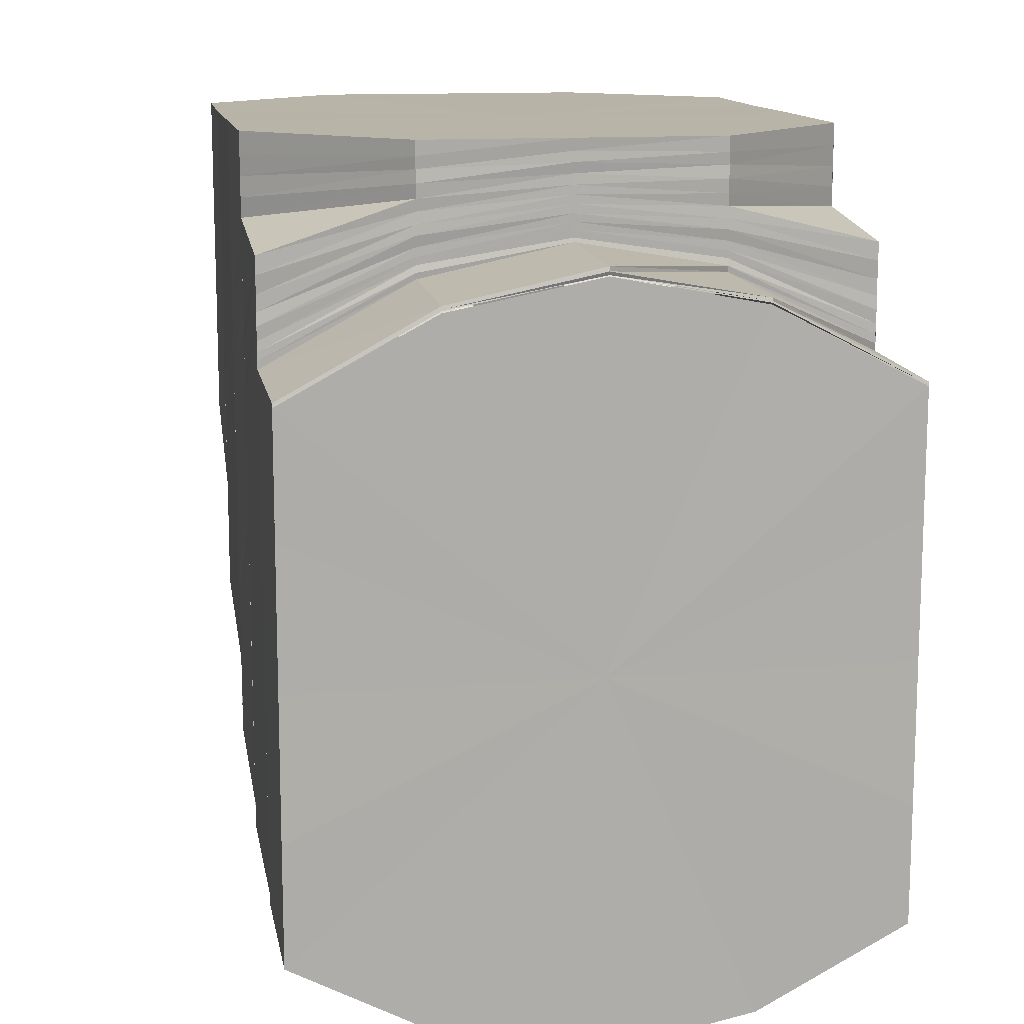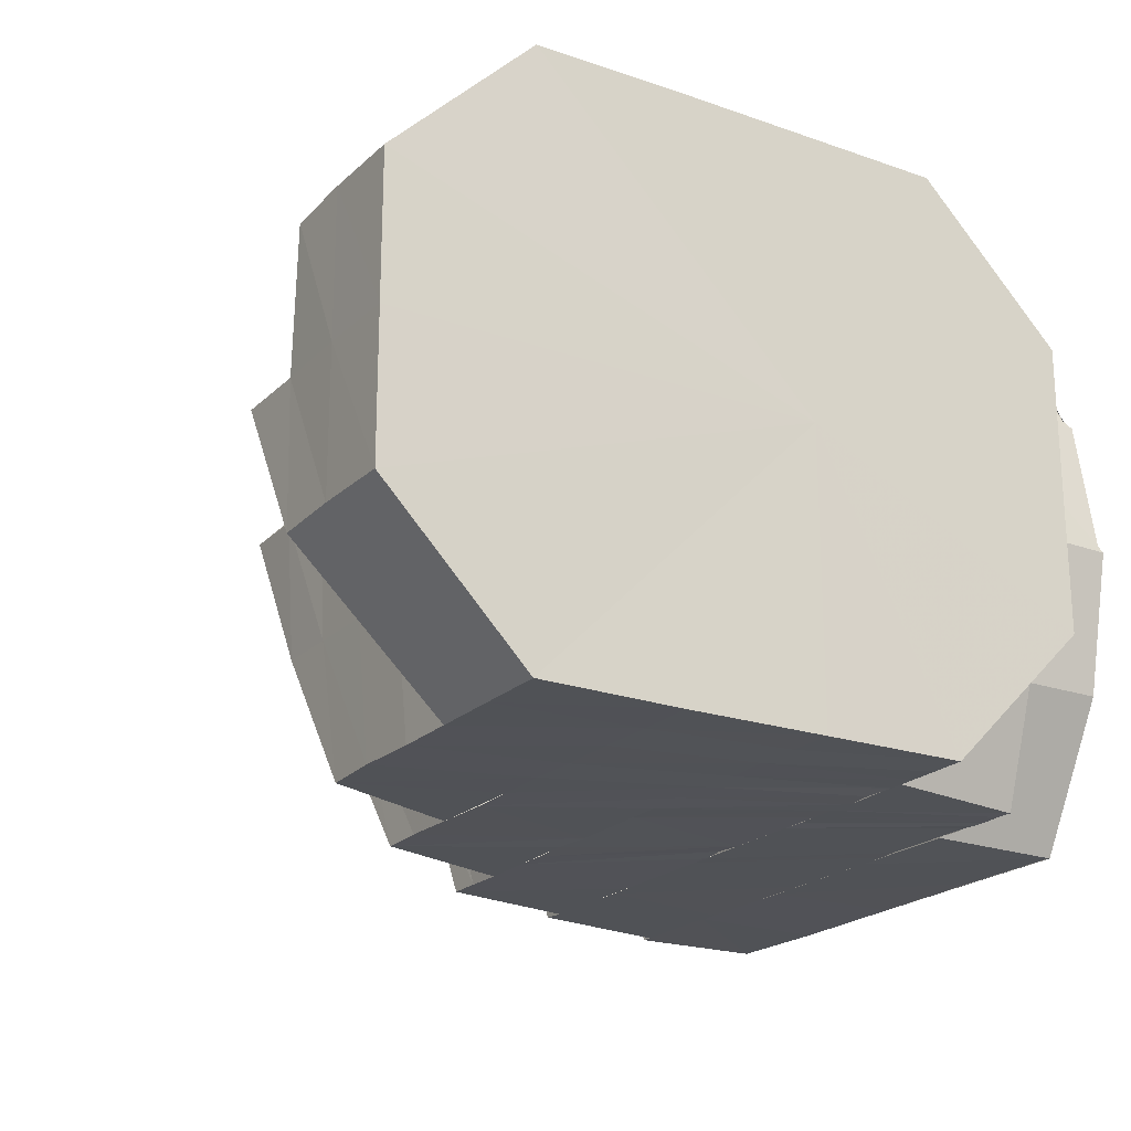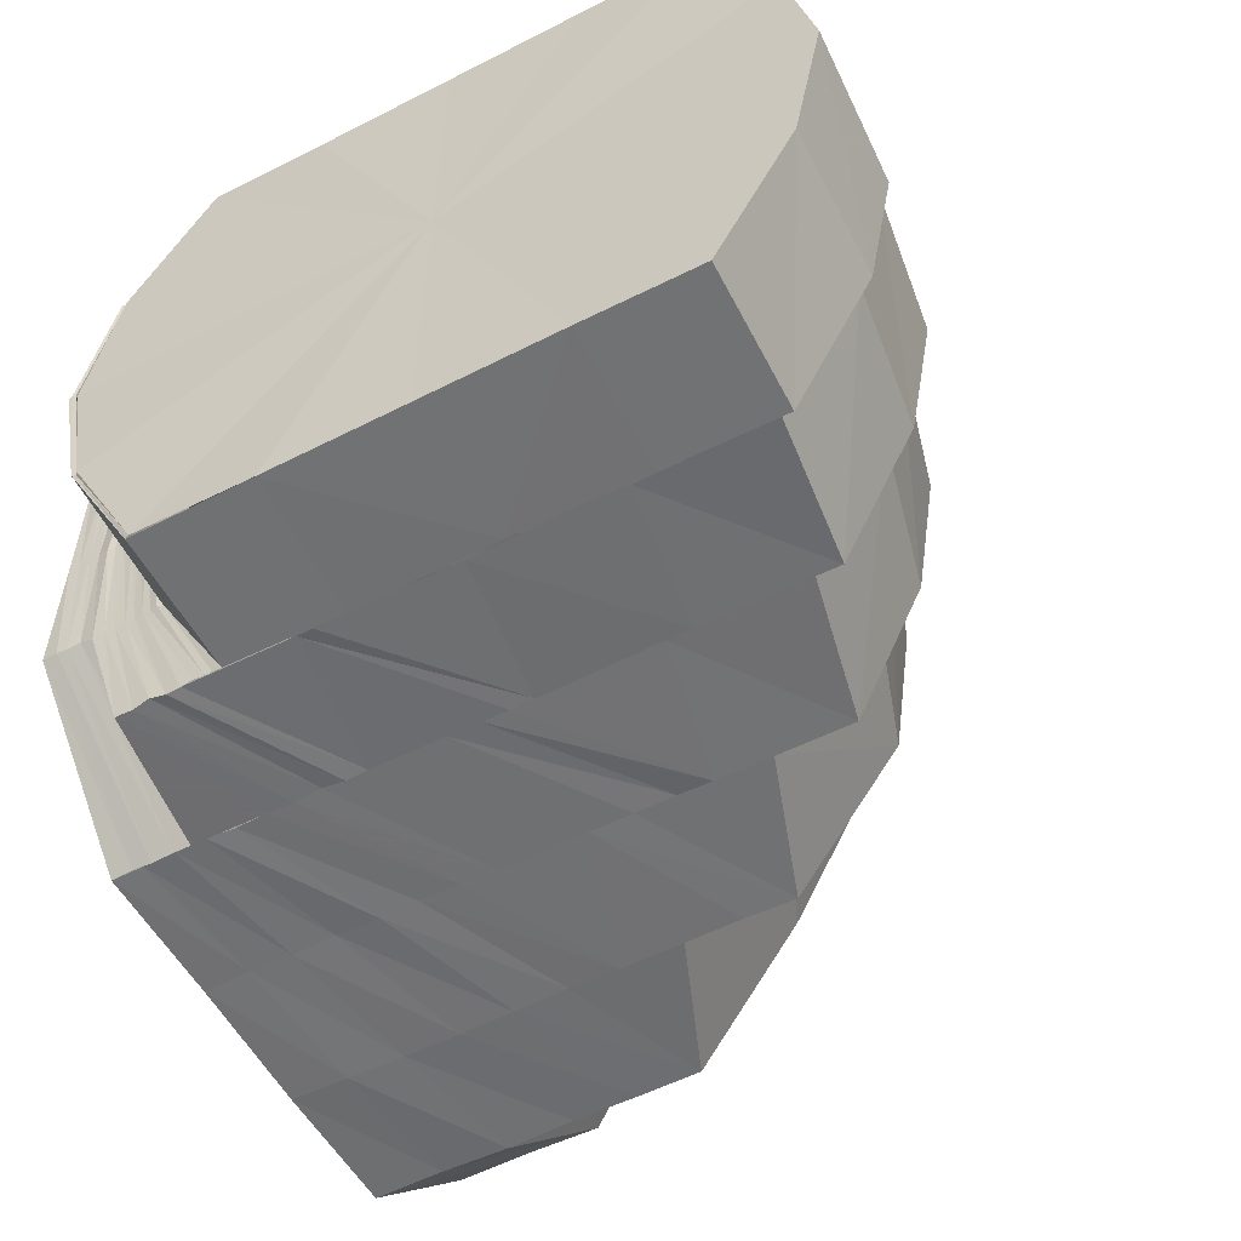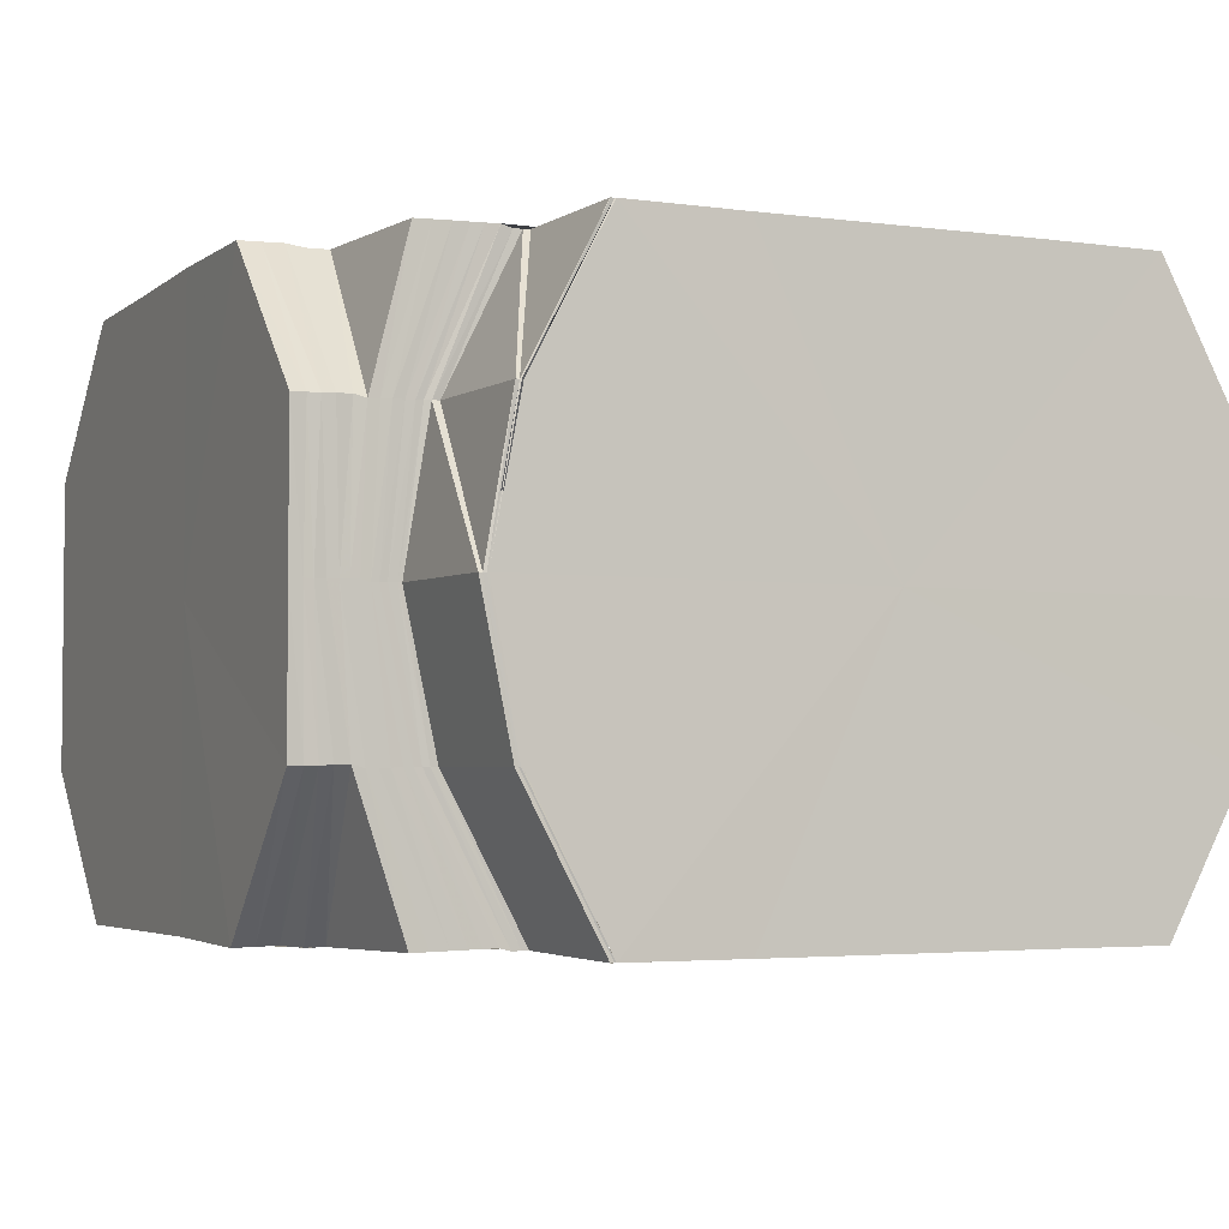
<metadata>
{"format":"obj","ext":"obj","renderer":"f3d","projection":"perspective","resolution":1024,"background":"white","views":[{"elev":12.9,"azim":79.5,"up":"+Z"},{"elev":-21.2,"azim":-31.8,"up":"+Y"},{"elev":-54.8,"azim":118.1,"up":"+Y"},{"elev":-3.5,"azim":65.1,"up":"+Y"}]}
</metadata>
<code>
o 10987
v 2252 1887 16.1
v 2252 1887 16.1
v 2252 1887 16.1
v 2252 1887 16.1
v 2252 1887 16.1
v 2252 1887 16.11
v 2252 1887 16.1
v 2252 1887 16.1
v 2252 1887 16.1
v 2252 1887 16.11
v 2252 1887 16.1
v 2252 1887 16.11
v 2252 1887 16.11
v 2252 1887 16.11
v 2252 1887 16.11
v 2252 1887 16.11
v 2252 1887 16.11
v 2252 1887 16.11
v 2252 1887 16.12
v 2252 1887 16.11
v 2252 1887 16.11
v 2252 1887 16.11
v 2252 1887 16.12
v 2252 1887 16.13
v 2252 1887 16.12
v 2252 1887 16.12
v 2252 1887 16.11
v 2252 1887 16.12
v 2252 1887 16.12
v 2252 1887 16.13
v 2252 1887 16.13
v 2252 1887 16.14
v 2252 1887 16.14
v 2252 1887 16.14
v 2252 1887 16.13
v 2252 1887 16.14
v 2252 1887 16.14
v 2252 1887 16.14
v 2252 1887 16.15
v 2252 1887 16.14
v 2252 1887 16.15
v 2252 1887 16.15
v 2252 1887 16.14
v 2252 1887 16.15
v 2252 1887 16.15
v 2252 1887 16.15
v 2252 1887 16.15
v 2252 1887 16.15
v 2252 1887 16.15
v 2252 1887 16.14
v 2252 1887 16.14
v 2252 1887 16.15
v 2252 1887 16.15
v 2252 1887 16.12
v 2252 1887 16.14
v 2252 1887 16.15
v 2252 1887 16.13
v 2252 1887 16.12
v 2252 1887 16.14
v 2252 1887 16.13
v 2252 1887 16.13
v 2252 1887 16.13
v 2252 1887 16.14
v 2252 1887 16.14
v 2252 1887 16.15
v 2252 1887 16.14
v 2252 1887 16.15
v 2252 1887 16.15
v 2252 1887 16.15
v 2252 1887 16.15
v 2252 1887 16.15
v 2252 1887 16.14
v 2252 1887 16.15
v 2252 1887 16.14
v 2252 1887 16.15
v 2252 1887 16.14
v 2252 1887 16.15
v 2252 1887 16.15
v 2252 1887 16.15
v 2252 1887 16.14
v 2252 1887 16.15
v 2252 1887 16.15
v 2252 1887 16.14
v 2252 1887 16.14
v 2252 1887 16.15
v 2252 1887 16.14
v 2252 1887 16.15
v 2252 1887 16.15
v 2252 1887 16.15
v 2252 1887 16.14
v 2252 1887 16.15
v 2252 1887 16.15
v 2252 1887 16.15
v 2252 1887 16.15
v 2252 1887 16.15
v 2252 1887 16.15
v 2252 1887 16.15
v 2252 1887 16.15
v 2252 1887 16.15
v 2252 1887 16.15
v 2252 1887 16.14
v 2252 1887 16.15
v 2252 1887 16.15
v 2252 1887 16.15
v 2252 1887 16.15
v 2252 1887 16.15
v 2252 1887 16.15
v 2252 1887 16.15
v 2252 1887 16.15
v 2252 1887 16.15
v 2252 1887 16.15
v 2252 1887 16.15
v 2252 1887 16.15
v 2252 1887 16.15
v 2252 1887 16.15
v 2252 1887 16.15
v 2252 1887 16.15
v 2252 1887 16.15
v 2252 1887 16.15
v 2252 1887 16.15
v 2252 1887 16.15
v 2252 1887 16.15
v 2252 1887 16.15
v 2252 1887 16.15
v 2252 1887 16.15
v 2252 1887 16.15
v 2252 1887 16.15
v 2252 1887 16.15
v 2252 1887 16.15
v 2252 1887 16.15
v 2252 1887 16.15
v 2252 1887 16.15
v 2252 1887 16.15
v 2252 1887 16.15
v 2252 1887 16.15
v 2252 1887 16.16
v 2252 1887 16.16
v 2252 1887 16.15
v 2252 1887 16.15
v 2252 1887 16.15
v 2252 1887 16.16
v 2252 1887 16.16
v 2252 1887 16.16
v 2252 1887 16.16
v 2252 1887 16.15
v 2252 1887 16.16
v 2252 1887 16.16
v 2252 1887 16.16
v 2252 1887 16.16
v 2252 1887 16.16
v 2252 1887 16.16
v 2252 1887 16.16
v 2252 1887 16.16
v 2252 1887 16.15
v 2252 1887 16.16
v 2252 1887 16.15
v 2252 1887 16.16
v 2252 1887 16.15
v 2252 1887 16.16
v 2252 1887 16.15
v 2252 1887 16.16
v 2252 1887 16.15
v 2252 1887 16.16
v 2252 1887 16.15
v 2252 1887 16.16
v 2252 1887 16.16
v 2252 1887 16.16
v 2252 1887 16.15
v 2252 1887 16.15
v 2252 1887 16.16
v 2252 1887 16.16
v 2252 1887 16.15
v 2252 1887 16.15
v 2252 1887 16.15
v 2252 1887 16.16
v 2252 1887 16.16
v 2252 1887 16.16
v 2252 1887 16.15
v 2252 1887 16.15
v 2252 1887 16.15
v 2252 1887 16.15
v 2252 1887 16.16
v 2252 1887 16.14
v 2252 1887 16.15
v 2252 1887 16.14
v 2252 1887 16.14
v 2252 1887 16.14
v 2252 1887 16.15
v 2252 1887 16.14
v 2252 1887 16.14
v 2252 1887 16.14
v 2252 1887 16.15
v 2252 1887 16.14
v 2252 1887 16.14
v 2252 1887 16.13
v 2252 1887 16.14
v 2252 1887 16.13
v 2252 1887 16.13
v 2252 1887 16.13
v 2252 1887 16.14
v 2252 1887 16.14
v 2252 1887 16.13
v 2252 1887 16.14
v 2252 1887 16.13
v 2252 1887 16.13
v 2252 1887 16.14
v 2252 1887 16.13
v 2252 1887 16.12
v 2252 1887 16.13
v 2252 1887 16.12
v 2252 1887 16.13
v 2252 1887 16.12
v 2252 1887 16.13
v 2252 1887 16.12
v 2252 1887 16.12
v 2252 1887 16.14
v 2252 1887 16.13
v 2252 1887 16.12
v 2252 1887 16.12
v 2252 1887 16.13
v 2252 1887 16.14
v 2252 1887 16.13
v 2252 1887 16.14
v 2252 1887 16.12
v 2252 1887 16.12
v 2252 1887 16.12
v 2252 1887 16.13
v 2252 1887 16.12
v 2252 1887 16.14
v 2252 1887 16.14
v 2252 1887 16.14
v 2252 1887 16.14
v 2252 1887 16.14
v 2252 1887 16.14
v 2252 1887 16.15
v 2252 1887 16.13
v 2252 1887 16.14
v 2252 1887 16.13
v 2252 1887 16.12
v 2252 1887 16.12
v 2252 1887 16.11
v 2252 1887 16.12
v 2252 1887 16.12
v 2252 1887 16.13
v 2252 1887 16.11
v 2252 1887 16.12
v 2252 1887 16.11
v 2252 1887 16.11
v 2252 1887 16.11
v 2252 1887 16.11
v 2252 1887 16.1
v 2252 1887 16.11
v 2252 1887 16.11
v 2252 1887 16.12
v 2252 1887 16.1
v 2252 1887 16.1
v 2252 1887 16.1
v 2252 1887 16.11
v 2252 1887 16.1
v 2252 1887 16.1
v 2252 1887 16.1
v 2252 1887 16.11
v 2252 1887 16.1
v 2252 1887 16.1
v 2252 1887 16.11
v 2252 1887 16.11
v 2252 1887 16.12
v 2252 1887 16.11
v 2252 1887 16.12
v 2252 1887 16.13
v 2252 1887 16.11
v 2252 1887 16.1
v 2252 1887 16.13
v 2252 1887 16.14
v 2252 1887 16.14
v 2252 1887 16.13
v 2252 1887 16.1
v 2252 1887 16.1
v 2252 1887 16.14
v 2252 1887 16.1
v 2252 1887 16.1
v 2252 1887 16.1
v 2252 1887 16.11
v 2252 1887 16.14
v 2252 1887 16.15
v 2252 1887 16.14
v 2252 1887 16.15
v 2252 1887 16.14
v 2252 1887 16.15
v 2252 1887 16.15
v 2252 1887 16.14
v 2252 1887 16.14
v 2252 1887 16.13
v 2252 1887 16.13
v 2252 1887 16.14
v 2252 1887 16.12
v 2252 1887 16.13
v 2252 1887 16.12
v 2252 1887 16.12
v 2252 1887 16.11
v 2252 1887 16.11
v 2252 1887 16.11
v 2252 1887 16.1
v 2252 1887 16.11
v 2252 1887 16.1
v 2252 1887 16.11
v 2252 1887 16.12
v 2252 1887 16.1
v 2252 1887 16.1
v 2252 1887 16.11
v 2252 1887 16.11
v 2252 1887 16.11
v 2252 1887 16.11
v 2252 1887 16.11
v 2252 1887 16.11
v 2252 1887 16.12
v 2252 1887 16.11
v 2252 1887 16.11
v 2252 1887 16.12
v 2252 1887 16.13
v 2252 1887 16.12
v 2252 1887 16.12
v 2252 1887 16.12
v 2252 1887 16.12
v 2252 1887 16.12
v 2252 1887 16.11
v 2252 1887 16.11
v 2252 1887 16.12
v 2252 1887 16.11
v 2252 1887 16.11
v 2252 1887 16.12
v 2252 1887 16.12
v 2252 1887 16.12
v 2252 1887 16.12
v 2252 1887 16.12
v 2252 1887 16.13
v 2252 1887 16.13
v 2252 1887 16.13
v 2252 1887 16.14
v 2252 1887 16.14
v 2252 1887 16.13
v 2252 1887 16.14
v 2252 1887 16.14
v 2252 1887 16.15
v 2252 1887 16.15
v 2252 1887 16.15
v 2252 1887 16.15
v 2252 1887 16.15
v 2252 1887 16.15
v 2252 1887 16.14
v 2252 1887 16.13
v 2252 1887 16.15
v 2252 1887 16.14
v 2252 1887 16.14
v 2252 1887 16.15
v 2252 1887 16.15
v 2252 1887 16.16
v 2252 1887 16.16
v 2252 1887 16.1
v 2252 1887 16.1
v 2252 1887 16.1
v 2252 1887 16.11
v 2252 1887 16.11
v 2252 1887 16.1
v 2252 1887 16.1
v 2252 1887 16.11
v 2252 1887 16.1
v 2252 1887 16.15
v 2252 1887 16.14
v 2252 1887 16.15
v 2252 1887 16.15
v 2252 1887 16.15
v 2252 1887 16.15
v 2252 1887 16.14
v 2252 1887 16.15
v 2252 1887 16.14
v 2252 1887 16.15
v 2252 1887 16.15
v 2252 1887 16.15
v 2252 1887 16.15
v 2252 1887 16.15
v 2252 1887 16.15
v 2252 1887 16.15
v 2252 1887 16.14
v 2252 1887 16.14
v 2252 1887 16.15
v 2252 1887 16.15
v 2252 1887 16.15
v 2252 1887 16.15
v 2252 1887 16.14
v 2252 1887 16.15
v 2252 1887 16.14
v 2252 1887 16.14
v 2252 1887 16.15
v 2252 1887 16.13
v 2252 1887 16.14
v 2252 1887 16.14
v 2252 1887 16.15
v 2252 1887 16.15
v 2252 1887 16.14
v 2252 1887 16.14
v 2252 1887 16.14
v 2252 1887 16.15
v 2252 1887 16.15
v 2252 1887 16.15
v 2252 1887 16.15
v 2252 1887 16.15
v 2252 1887 16.15
v 2252 1887 16.16
v 2252 1887 16.16
v 2252 1887 16.1
v 2252 1887 16.1
v 2252 1887 16.11
v 2252 1887 16.1
v 2252 1887 16.11
v 2252 1887 16.11
v 2252 1887 16.11
v 2252 1887 16.12
v 2252 1887 16.12
v 2252 1887 16.13
f 1 2 3
f 4 5 2
f 6 4 7
f 8 7 1
f 3 9 10
f 5 11 9
f 11 12 13
f 10 13 14
f 15 16 8
f 13 17 18
f 14 17 19
f 20 16 21
f 22 20 15
f 19 23 24
f 17 23 25
f 26 20 27
f 28 26 22
f 23 29 30
f 29 31 30
f 30 31 32
f 31 33 34
f 31 35 36
f 35 37 36
f 38 37 39
f 37 40 41
f 37 41 42
f 43 44 41
f 42 41 45
f 46 47 45
f 48 42 49
f 50 51 48
f 51 52 48
f 49 53 54
f 53 55 54
f 56 49 54
f 55 57 54
f 57 58 54
f 59 32 56
f 59 56 54
f 60 59 54
f 61 26 58
f 61 62 26
f 63 62 61
f 63 64 62
f 65 64 66
f 67 68 65
f 69 70 67
f 68 71 72
f 73 72 74
f 75 71 73
f 71 76 72
f 77 78 75
f 71 79 76
f 79 80 76
f 81 79 71
f 82 81 71
f 78 81 82
f 83 84 78
f 79 85 80
f 85 86 80
f 81 87 79
f 87 85 79
f 78 88 81
f 88 87 81
f 84 89 88
f 90 88 78
f 88 91 87
f 89 92 91
f 93 91 88
f 91 94 87
f 87 94 85
f 91 95 94
f 92 96 95
f 97 95 91
f 94 98 85
f 85 98 86
f 95 99 94
f 94 99 98
f 98 100 101
f 95 102 99
f 103 102 95
f 96 104 102
f 104 105 102
f 99 106 98
f 106 107 100
f 98 106 108
f 102 109 99
f 99 109 106
f 102 110 109
f 109 111 106
f 111 112 107
f 106 111 113
f 109 114 111
f 110 114 109
f 114 115 111
f 115 116 112
f 115 117 116
f 111 115 118
f 110 119 114
f 114 120 115
f 119 120 114
f 120 121 115
f 122 119 110
f 123 122 124
f 122 125 119
f 125 126 119
f 119 126 120
f 125 127 126
f 120 128 121
f 126 128 120
f 127 129 126
f 126 129 128
f 127 130 129
f 128 131 121
f 121 131 132
f 133 132 134
f 131 135 132
f 130 136 129
f 130 137 136
f 129 138 128
f 128 138 131
f 129 136 138
f 131 139 135
f 138 139 131
f 139 140 135
f 136 141 138
f 138 141 139
f 136 142 141
f 139 143 140
f 141 143 139
f 141 144 143
f 143 145 140
f 143 146 145
f 147 148 136
f 148 149 141
f 149 150 143
f 150 151 145
f 148 149 152
f 149 150 152
f 147 148 152
f 150 151 152
f 153 147 152
f 153 147 154
f 151 155 152
f 151 155 156
f 157 153 152
f 157 153 158
f 158 159 154
f 158 154 160
f 155 161 152
f 155 161 162
f 163 157 152
f 163 157 164
f 164 165 158
f 166 163 152
f 161 167 152
f 166 163 168
f 161 167 169
f 170 166 152
f 167 171 152
f 171 170 152
f 167 171 172
f 170 166 173
f 171 170 174
f 169 175 172
f 172 176 174
f 174 177 173
f 169 172 178
f 172 174 179
f 178 172 179
f 180 169 178
f 179 174 181
f 174 173 181
f 162 169 180
f 162 182 169
f 180 178 183
f 184 162 180
f 178 179 185
f 183 178 185
f 185 179 186
f 179 181 186
f 187 188 183
f 186 181 189
f 186 190 191
f 181 192 189
f 181 173 192
f 189 192 193
f 194 191 195
f 185 186 194
f 194 186 196
f 197 185 194
f 183 185 197
f 197 194 198
f 198 194 199
f 200 183 197
f 201 183 200
f 202 197 198
f 200 197 202
f 203 187 200
f 204 203 205
f 205 200 202
f 206 200 205
f 202 198 207
f 205 202 208
f 208 202 207
f 207 198 209
f 198 199 209
f 207 209 210
f 209 199 211
f 212 207 210
f 208 207 212
f 210 209 213
f 209 211 213
f 212 214 215
f 199 216 211
f 210 213 217
f 218 219 217
f 217 213 220
f 213 211 221
f 213 221 220
f 217 220 222
f 220 221 223
f 224 217 222
f 225 217 224
f 226 225 224
f 224 222 227
f 228 224 227
f 227 222 229
f 222 230 229
f 227 229 231
f 229 230 232
f 230 223 90
f 230 233 234
f 223 235 233
f 236 227 231
f 228 227 236
f 236 231 237
f 238 236 237
f 239 228 236
f 239 236 238
f 240 228 239
f 241 242 239
f 243 239 238
f 243 238 244
f 245 239 243
f 246 243 244
f 247 245 243
f 247 243 246
f 248 249 246
f 250 245 247
f 251 248 252
f 253 246 254
f 252 253 254
f 255 251 256
f 257 256 258
f 259 255 260
f 261 260 257
f 262 259 263
f 264 263 261
f 265 266 264
f 267 268 266
f 267 269 268
f 270 269 267
f 271 268 272
f 270 273 269
f 274 273 270
f 274 275 273
f 275 276 273
f 272 277 278
f 275 279 276
f 86 279 275
f 278 280 281
f 281 282 283
f 284 285 279
f 108 286 279
f 285 287 286
f 113 288 286
f 287 289 288
f 289 290 291
f 118 291 288
f 288 291 292
f 288 292 293
f 293 292 294
f 291 295 292
f 293 294 296
f 297 293 296
f 297 296 298
f 276 297 298
f 276 298 299
f 299 298 300
f 299 300 301
f 302 301 303
f 301 300 304
f 301 304 277
f 303 304 305
f 300 306 304
f 300 307 306
f 304 306 308
f 304 308 280
f 305 308 309
f 309 310 311
f 308 310 282
f 310 312 313
f 306 314 308
f 308 314 310
f 307 315 306
f 306 315 314
f 307 316 315
f 314 250 310
f 310 250 247
f 315 317 314
f 314 317 250
f 316 318 315
f 315 318 317
f 316 319 318
f 294 319 316
f 294 320 319
f 320 321 322
f 319 323 318
f 324 325 323
f 318 326 317
f 318 323 326
f 317 326 327
f 317 327 250
f 250 327 245
f 327 328 329
f 326 330 327
f 327 330 240
f 330 226 240
f 326 331 330
f 323 331 326
f 330 332 226
f 331 332 330
f 332 225 226
f 332 212 225
f 333 212 332
f 331 333 332
f 333 208 212
f 323 334 331
f 334 333 331
f 335 334 323
f 336 208 333
f 334 336 333
f 336 205 208
f 335 337 334
f 337 336 334
f 338 205 336
f 337 338 336
f 339 338 337
f 339 340 338
f 320 341 335
f 295 341 320
f 342 339 341
f 295 342 341
f 342 343 339
f 343 340 339
f 344 342 295
f 291 344 295
f 345 344 291
f 345 132 344
f 344 346 342
f 346 343 342
f 346 347 343
f 347 348 343
f 343 348 340
f 347 349 348
f 340 350 351
f 349 352 348
f 348 353 340
f 340 353 206
f 348 352 353
f 353 354 350
f 349 355 352
f 352 184 353
f 184 356 354
f 353 184 201
f 352 156 184
f 355 156 352
f 355 357 156
f 156 162 184
f 156 358 162
f 359 360 361
f 360 362 363
f 364 359 365
f 366 364 367
f 368 369 55
f 368 370 369
f 370 63 369
f 45 370 368
f 45 371 370
f 371 372 370
f 372 373 374
f 370 375 376
f 371 377 375
f 378 379 373
f 380 381 377
f 382 378 383
f 384 385 382
f 385 386 380
f 385 232 386
f 232 78 386
f 387 388 389
f 221 390 223
f 223 390 93
f 390 391 235
f 221 392 390
f 211 392 221
f 211 216 392
f 392 393 390
f 390 393 97
f 393 394 391
f 395 396 216
f 392 397 393
f 216 397 392
f 397 398 393
f 398 399 394
f 393 398 103
f 396 400 401
f 216 401 397
f 196 401 216
f 397 402 398
f 401 402 397
f 402 403 398
f 398 403 404
f 403 122 404
f 402 405 403
f 401 193 402
f 193 405 402
f 189 193 401
f 405 406 403
f 193 407 405
f 405 408 406
f 407 408 405
f 408 160 406
f 408 158 160
f 164 158 408
f 407 164 408
f 192 407 193
f 168 164 407
f 192 168 407
f 168 409 164
f 173 168 192
f 173 410 168
f 411 412 54
f 412 413 54
f 414 411 54
f 415 414 54
f 413 416 54
f 417 415 54
f 418 417 54
f 416 419 54
f 419 420 54

</code>
